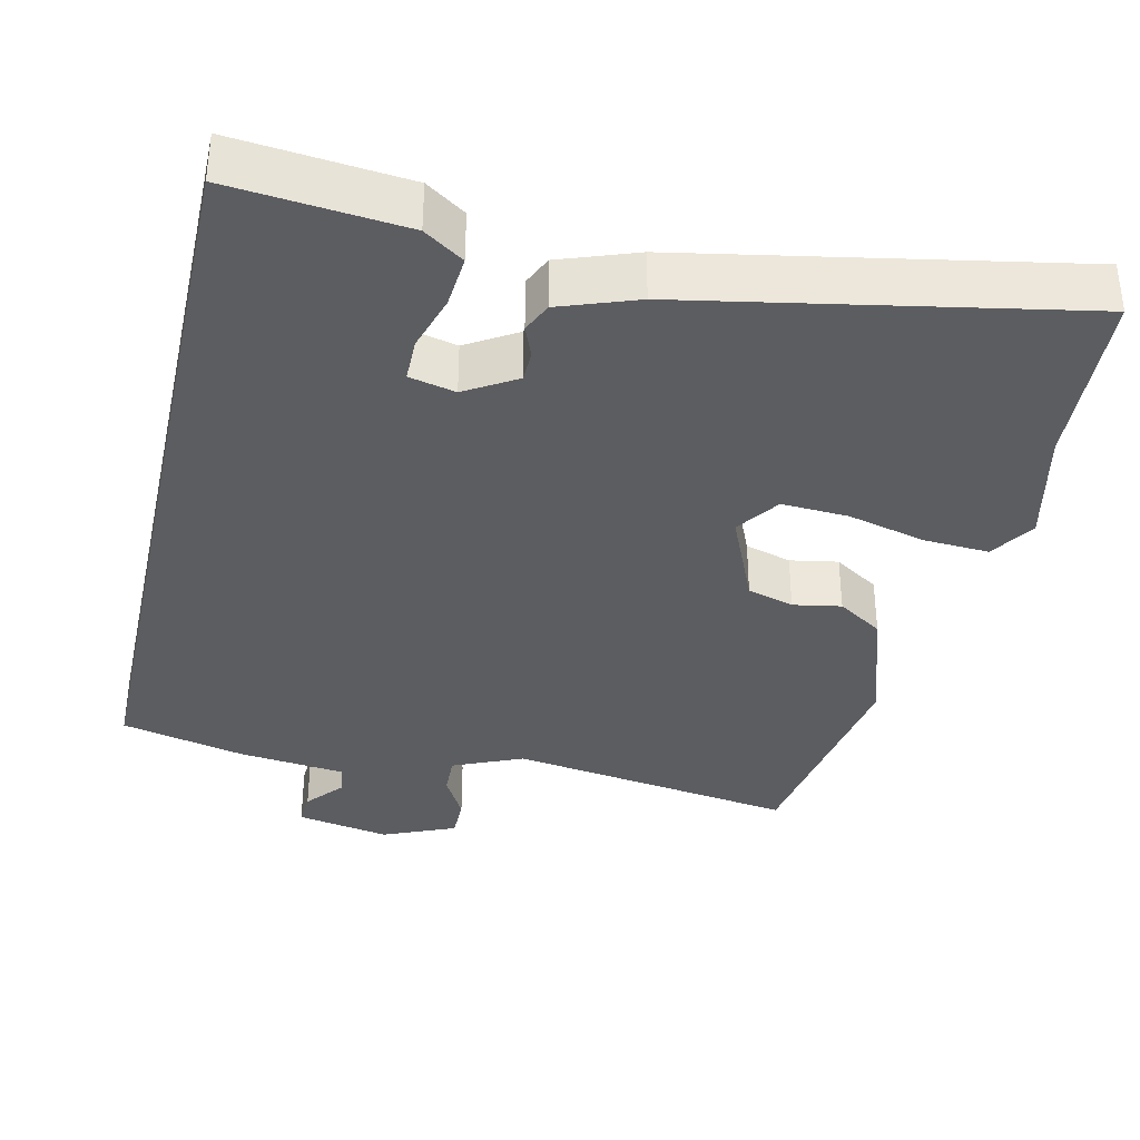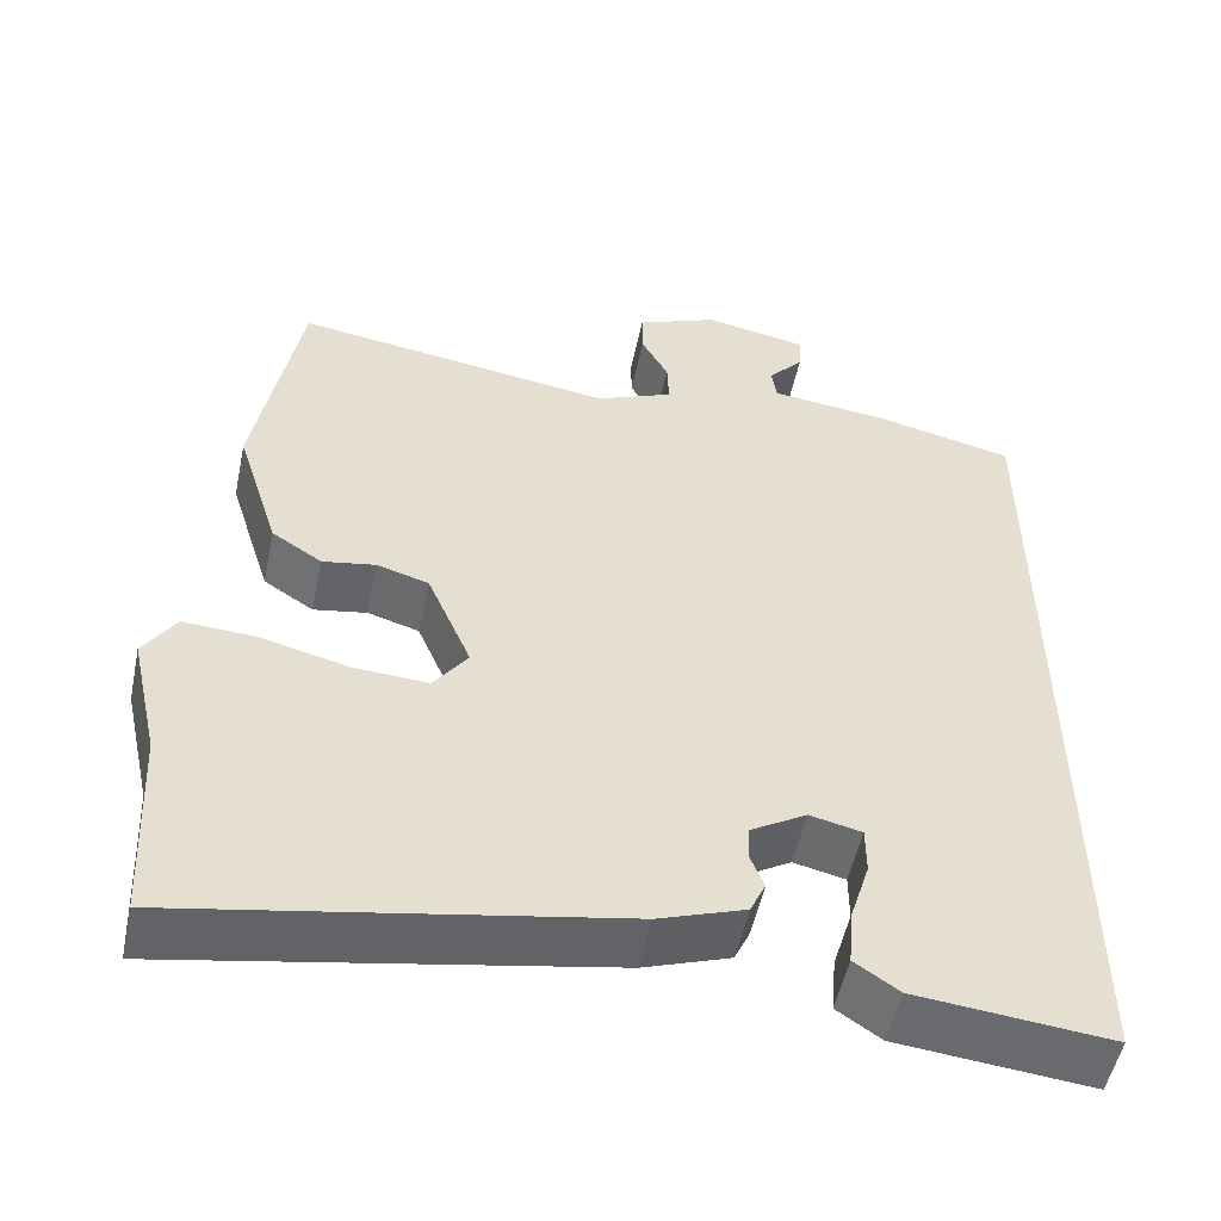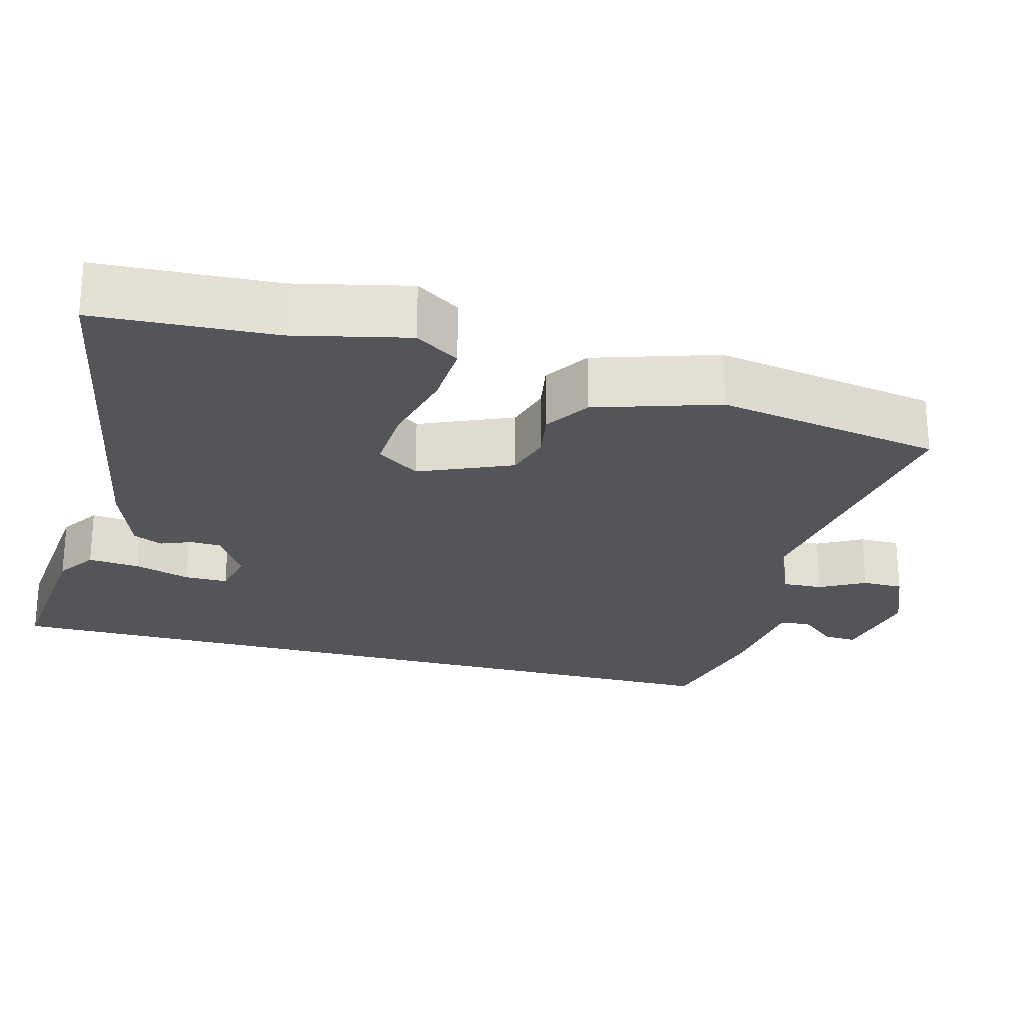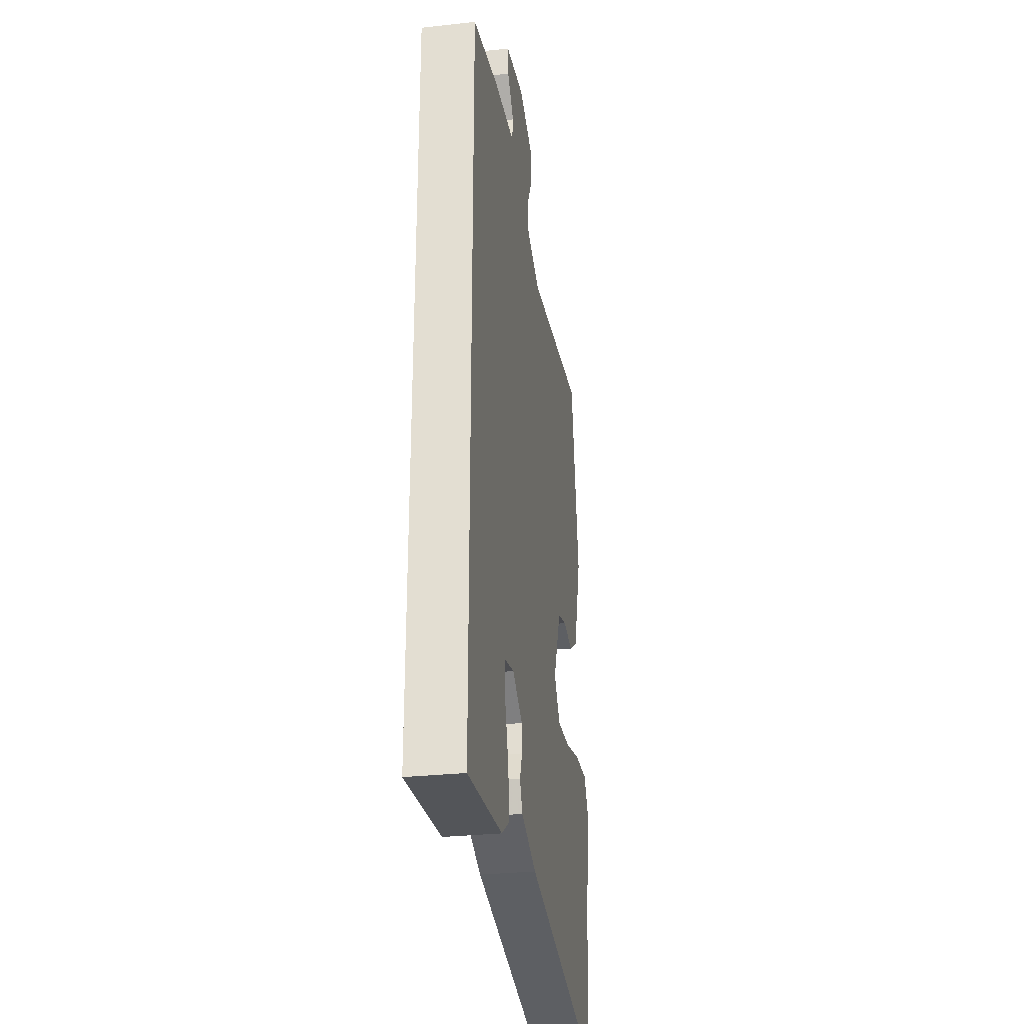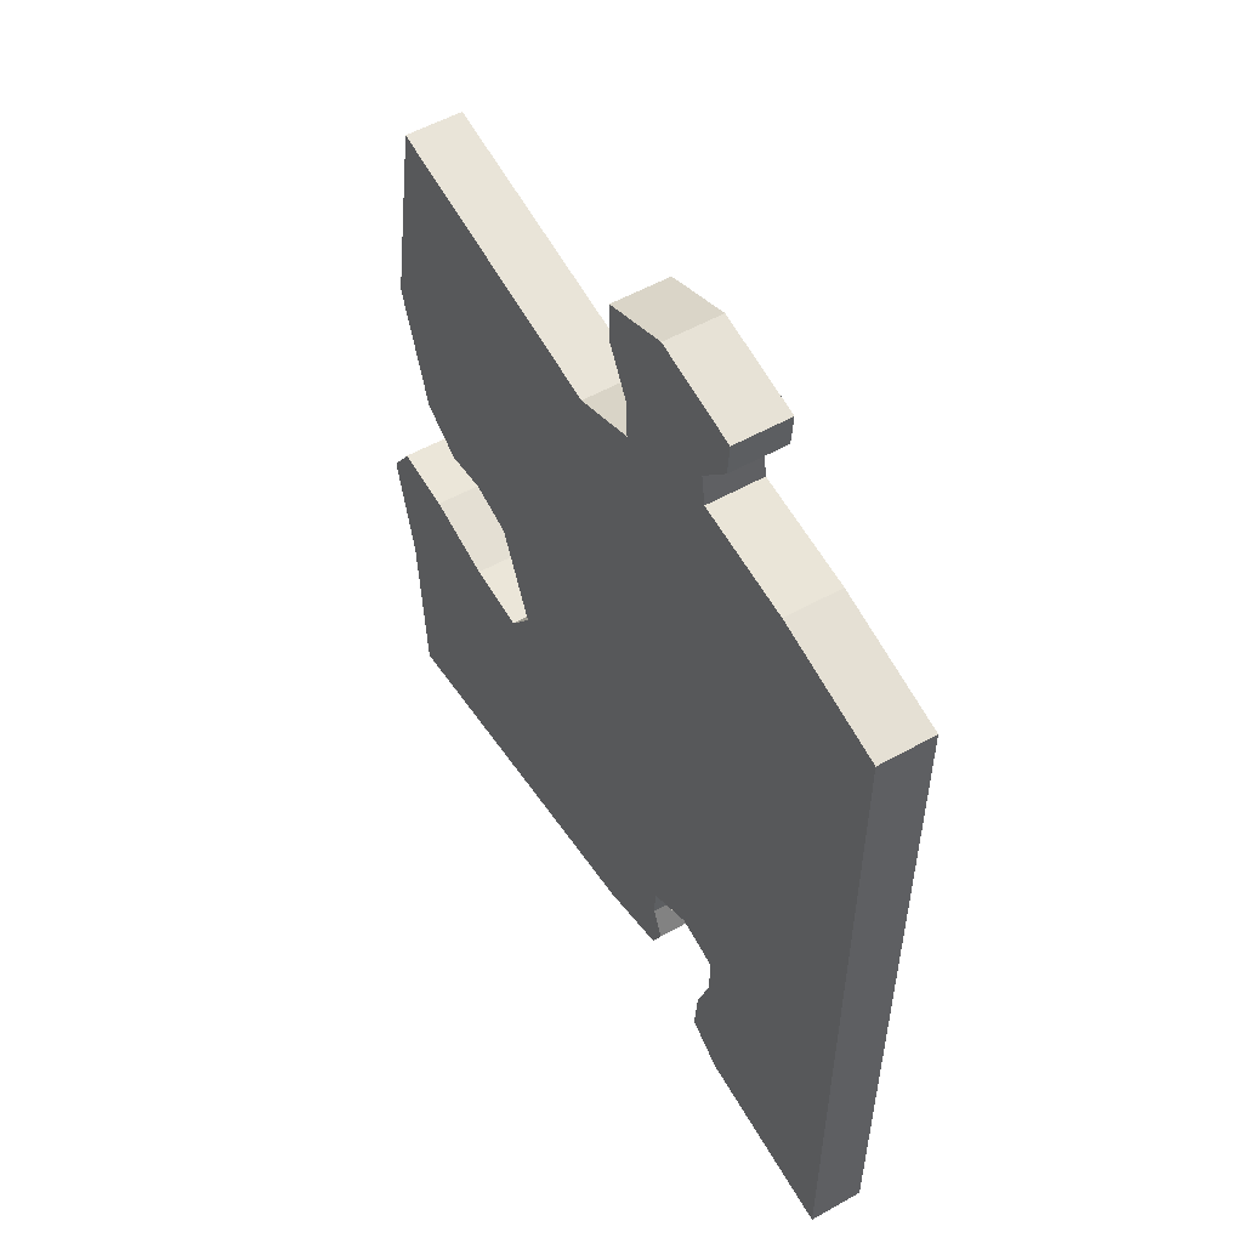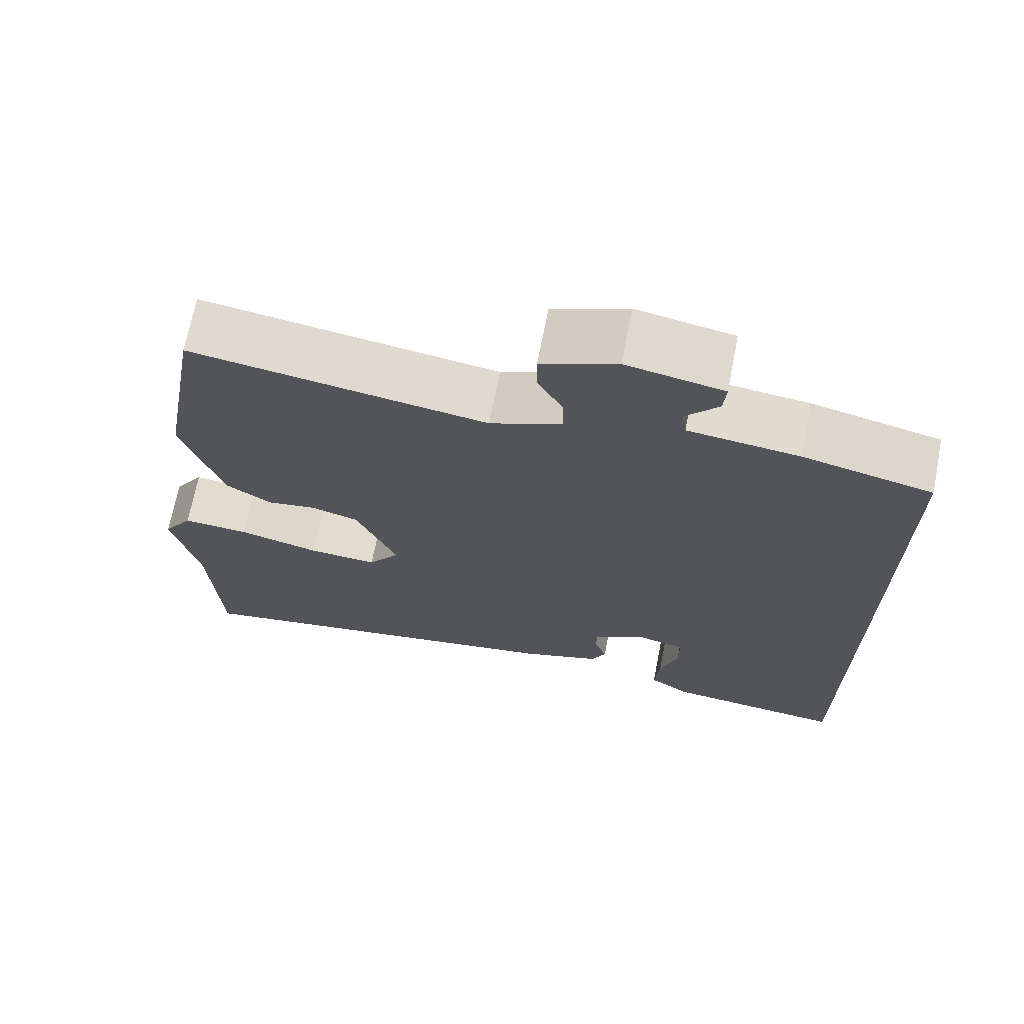
<metadata>
{"format":"obj","ext":"obj","renderer":"f3d","projection":"perspective","resolution":1024,"background":"white","views":[{"elev":-36.4,"azim":167.4,"up":"+Y"},{"elev":-52.7,"azim":-11.9,"up":"+Z"},{"elev":-24.5,"azim":-104.8,"up":"+Y"},{"elev":-30.0,"azim":99.1,"up":"+Z"},{"elev":54.9,"azim":59.4,"up":"+Z"},{"elev":69.7,"azim":11.1,"up":"+Z"}]}
</metadata>
<code>
v 0.5 0.07 -0.552
v 0.271 0.07 -0.529
v 0.219 0.07 -0.494
v 0.225 0.07 -0.426
v 0.248 0.07 -0.352
v 0.248 0.07 -0.295
v 0.187 0.07 -0.281
v 0.12 0.07 -0.321
v 0.119 0.07 -0.362
v 0.135 0.07 -0.403
v 0.117 0.07 -0.442
v 0.015 0.07 -0.478
v -0.496 0.07 -0.572
v -0.508 0.07 -0.336
v -0.542 0.07 -0.185
v -0.504 0.07 -0.127
v -0.418 0.07 -0.132
v -0.315 0.07 -0.158
v -0.227 0.07 -0.163
v -0.187 0.07 -0.107
v -0.239 0.07 0.015
v -0.3 0.07 0.033
v -0.363 0.07 0.022
v -0.422 0.07 0.06
v -0.473 0.07 0.222
v -0.421 0.07 0.519
v -0.043 0.07 0.463
v 0.049 0.07 0.502
v 0.047 0.07 0.555
v 0.015 0.07 0.614
v 0.015 0.07 0.668
v 0.111 0.07 0.708
v 0.234 0.07 0.685
v 0.231 0.07 0.641
v 0.189 0.07 0.592
v 0.195 0.07 0.552
v 0.336 0.07 0.536
v 0.5 0.07 0.498
v 0.5 0 -0.552
v 0.271 0 -0.529
v 0.219 0 -0.494
v 0.225 0 -0.426
v 0.248 0 -0.352
v 0.248 0 -0.295
v 0.187 0 -0.281
v 0.12 0 -0.321
v 0.119 0 -0.362
v 0.135 0 -0.403
v 0.117 0 -0.442
v 0.015 0 -0.478
v -0.496 0 -0.572
v -0.508 0 -0.336
v -0.542 0 -0.185
v -0.504 0 -0.127
v -0.418 0 -0.132
v -0.315 0 -0.158
v -0.227 0 -0.163
v -0.187 0 -0.107
v -0.239 0 0.015
v -0.3 0 0.033
v -0.363 0 0.022
v -0.422 0 0.06
v -0.473 0 0.222
v -0.421 0 0.519
v -0.043 0 0.463
v 0.049 0 0.502
v 0.047 0 0.555
v 0.015 0 0.614
v 0.015 0 0.668
v 0.111 0 0.708
v 0.234 0 0.685
v 0.231 0 0.641
v 0.189 0 0.592
v 0.195 0 0.552
v 0.336 0 0.536
v 0.5 0 0.498
f 38 1 2
f 37 38 2
f 36 37 2
f 35 36 2
f 33 34 35
f 32 33 35
f 31 32 35
f 30 31 35
f 29 30 35
f 28 29 35
f 25 26 27
f 24 25 27
f 23 24 27
f 22 23 27
f 21 22 27 28
f 20 21 28 35
f 16 17 18
f 15 16 18
f 14 15 18
f 14 18 19
f 13 14 19
f 12 13 19
f 11 12 19
f 10 11 19
f 9 10 19
f 8 9 19 20
f 2 3 4 5
f 2 5 6
f 35 2 6
f 7 8 20 35
f 6 7 35
f 40 39 76
f 40 76 75
f 40 75 74
f 40 74 73
f 73 72 71
f 73 71 70
f 73 70 69
f 73 69 68
f 73 68 67
f 73 67 66
f 65 64 63
f 65 63 62
f 65 62 61
f 65 61 60
f 66 65 60 59
f 73 66 59 58
f 56 55 54
f 56 54 53
f 56 53 52
f 57 56 52
f 57 52 51
f 57 51 50
f 57 50 49
f 57 49 48
f 57 48 47
f 58 57 47 46
f 43 42 41 40
f 44 43 40
f 44 40 73
f 73 58 46 45
f 73 45 44
f 1 39 40 2
f 2 40 41 3
f 3 41 42 4
f 4 42 43 5
f 5 43 44 6
f 6 44 45 7
f 7 45 46 8
f 8 46 47 9
f 9 47 48 10
f 10 48 49 11
f 11 49 50 12
f 12 50 51 13
f 13 51 52 14
f 14 52 53 15
f 15 53 54 16
f 16 54 55 17
f 17 55 56 18
f 18 56 57 19
f 19 57 58 20
f 20 58 59 21
f 21 59 60 22
f 22 60 61 23
f 23 61 62 24
f 24 62 63 25
f 25 63 64 26
f 26 64 65 27
f 27 65 66 28
f 28 66 67 29
f 29 67 68 30
f 30 68 69 31
f 31 69 70 32
f 32 70 71 33
f 33 71 72 34
f 34 72 73 35
f 35 73 74 36
f 36 74 75 37
f 37 75 76 38
f 38 76 39 1

</code>
